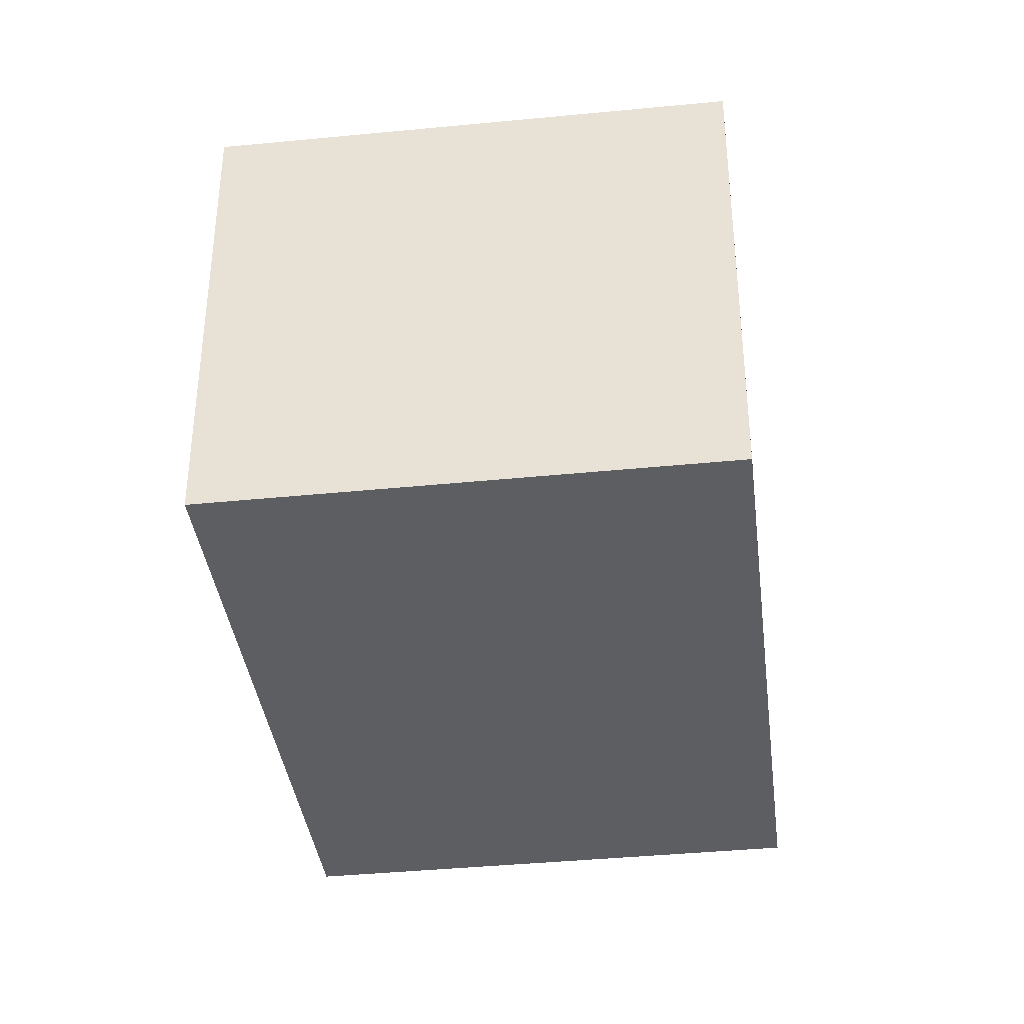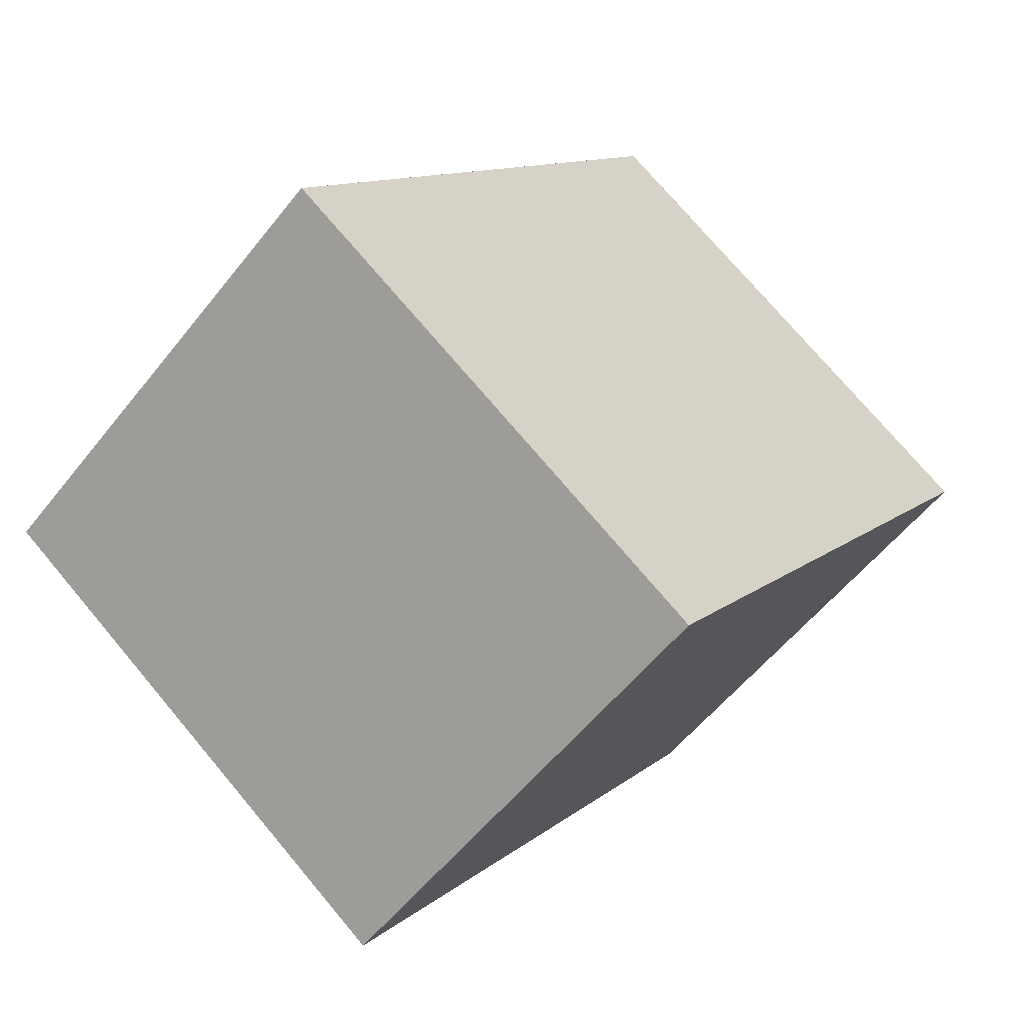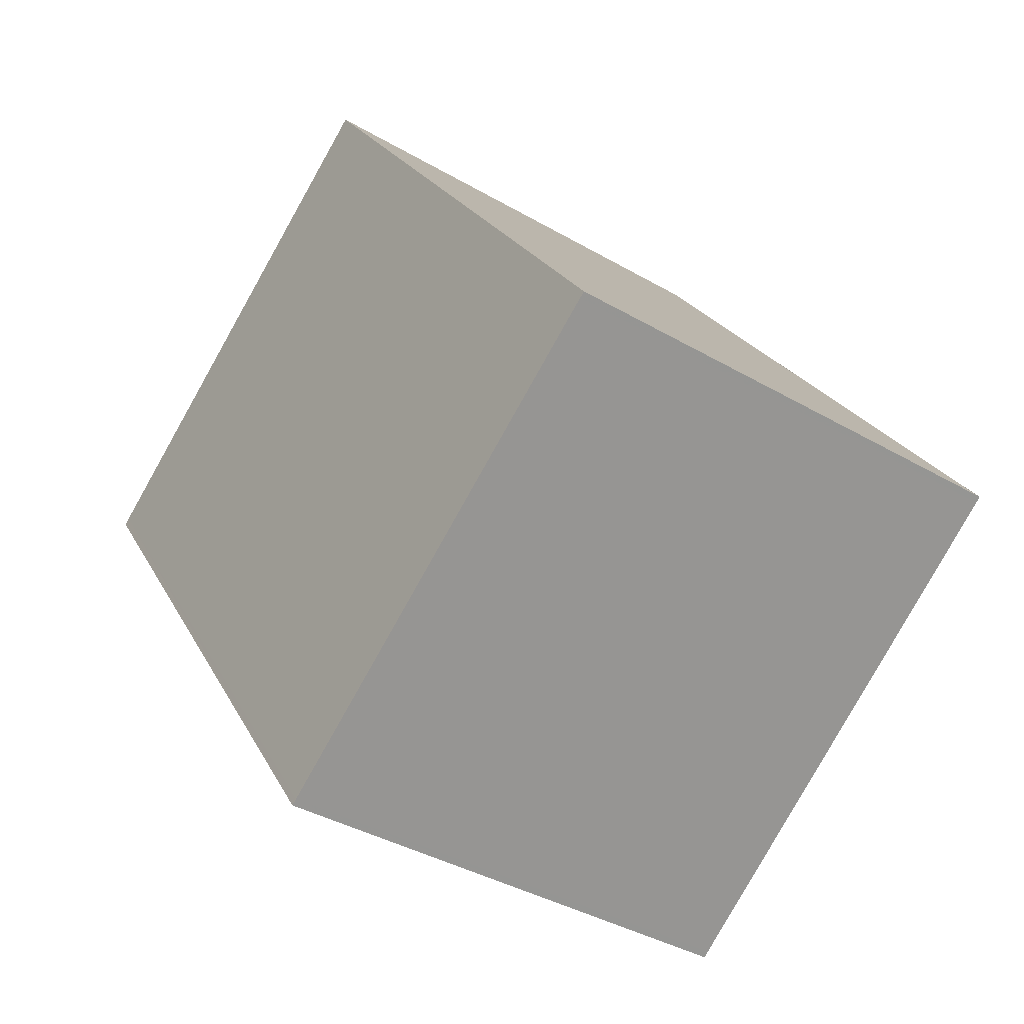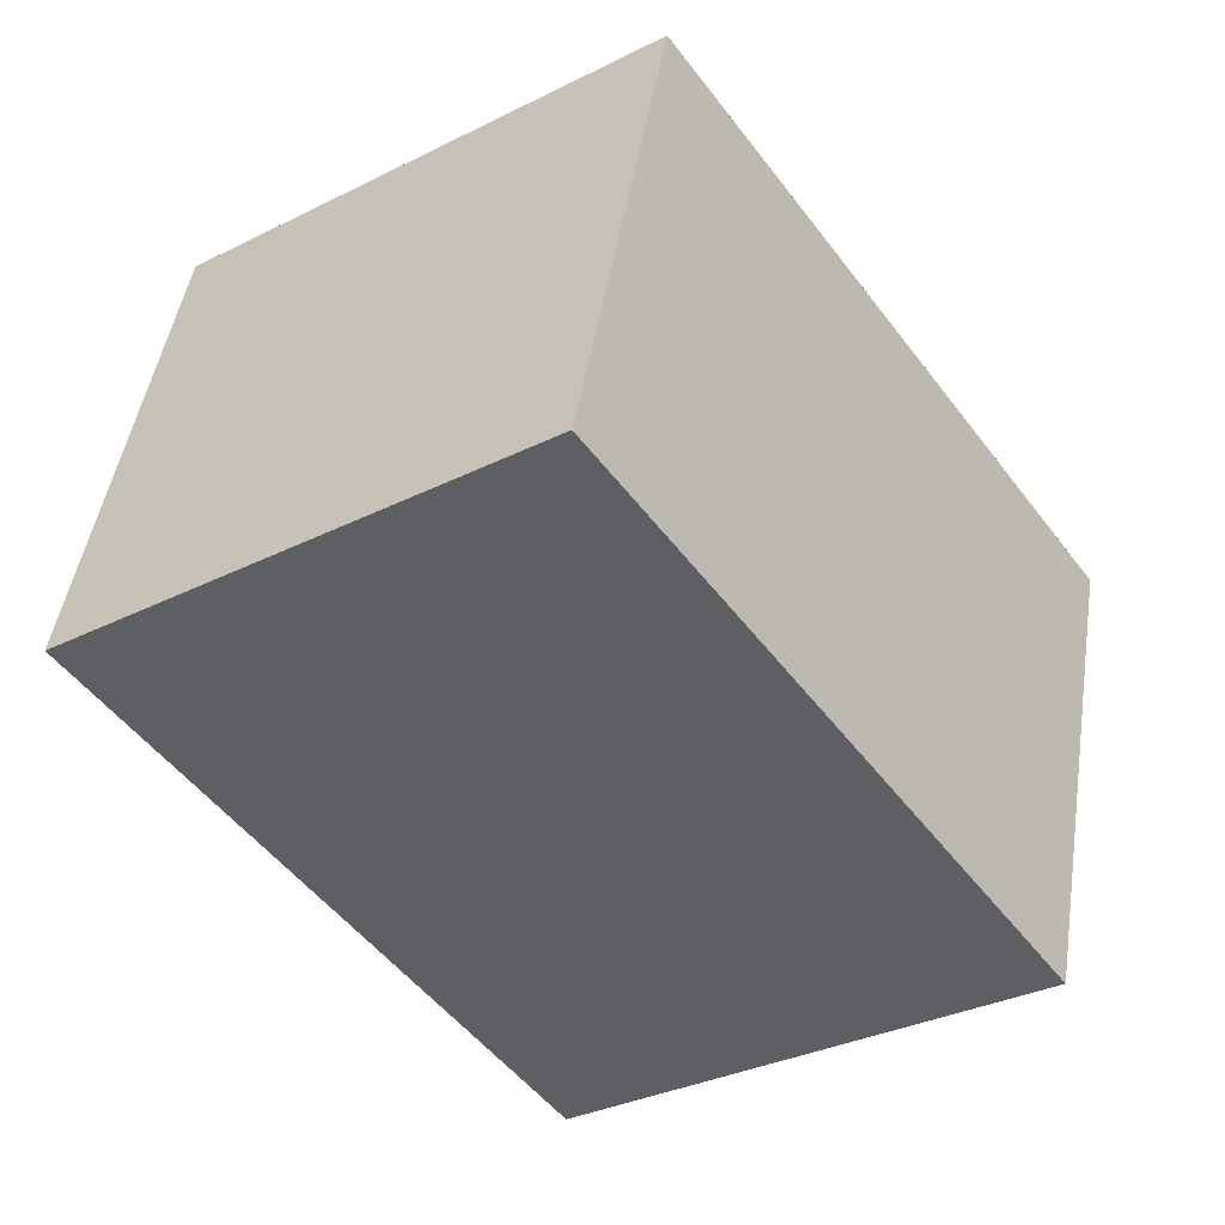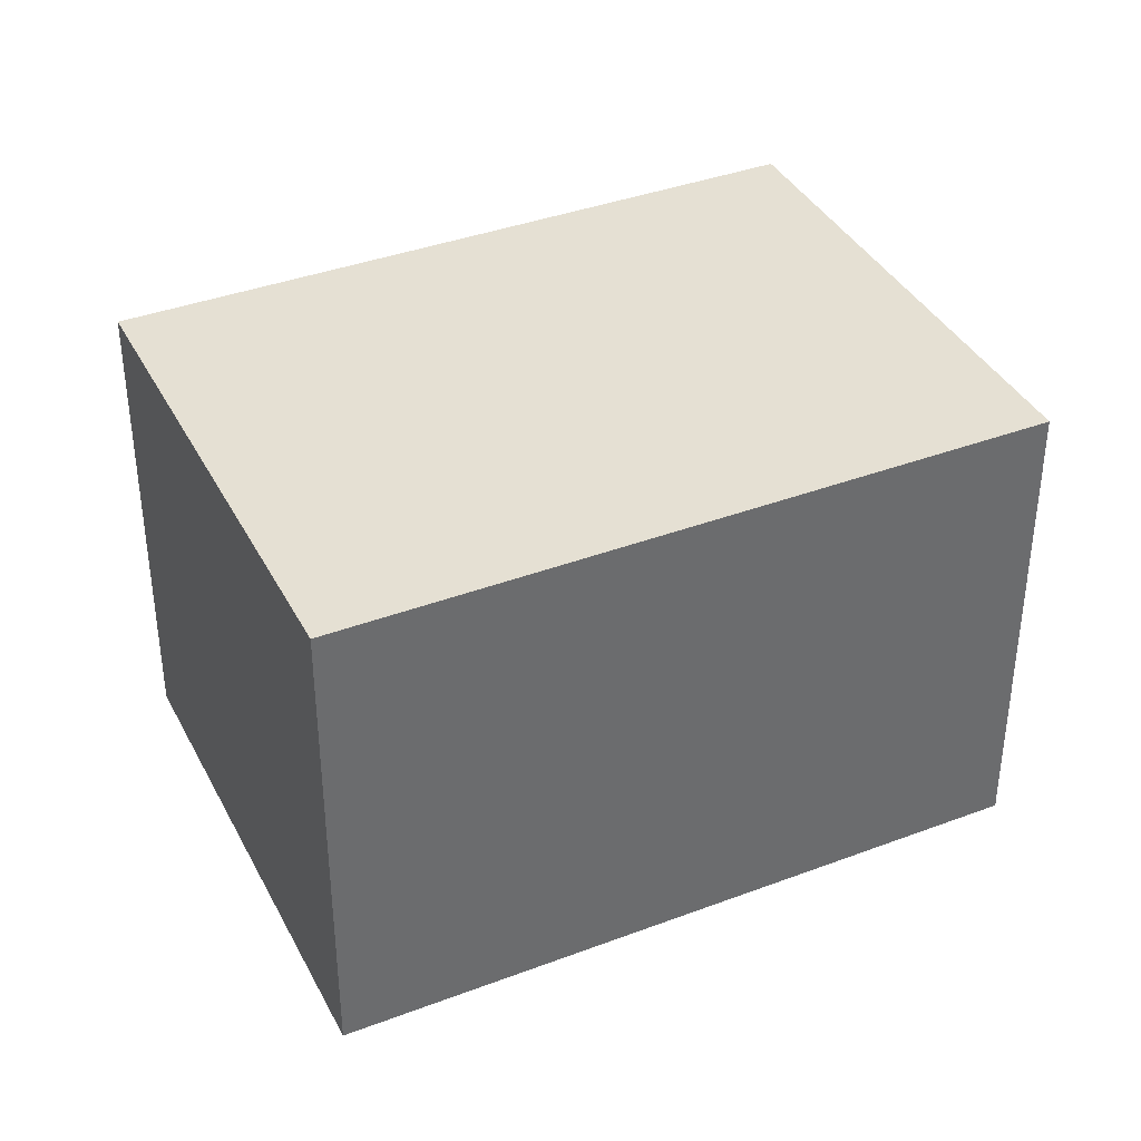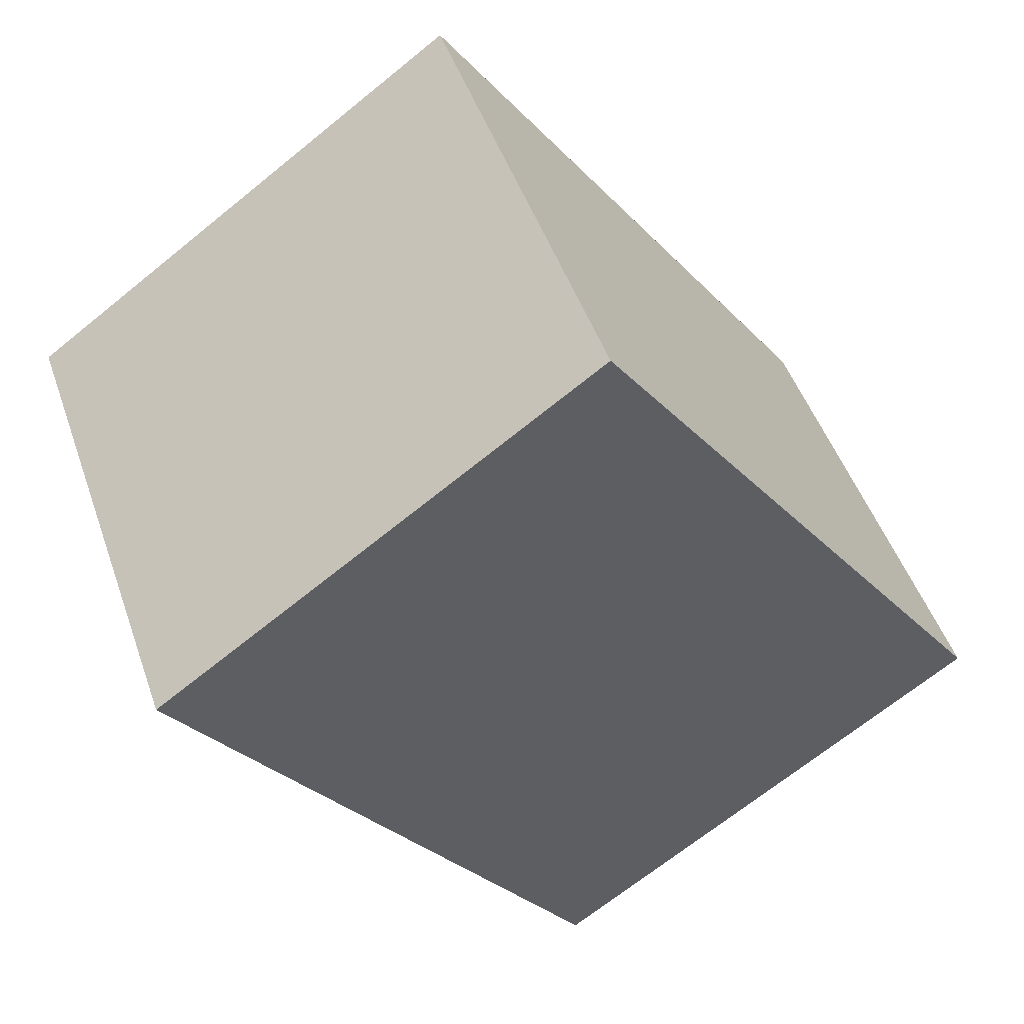
<metadata>
{"format":"obj","ext":"obj","renderer":"f3d","projection":"perspective","resolution":1024,"background":"white","views":[{"elev":-37.7,"azim":42.6,"up":"+Z"},{"elev":-55.5,"azim":142.4,"up":"+Y"},{"elev":-38.4,"azim":53.6,"up":"+Y"},{"elev":47.0,"azim":8.9,"up":"+Y"},{"elev":38.4,"azim":-79.9,"up":"+Z"},{"elev":48.3,"azim":-18.9,"up":"+Y"}]}
</metadata>
<code>
v -1627 -1956 2.368
v -1629 -1953 2.374
v -1627 -1952 2.357
v -1625 -1954 2.351
v -1629 -1953 2.374
v -1627 -1952 2.357
v -1629 -1953 2.374
v -1629 -1953 2.374
v -1627 -1956 2.368
v -1627 -1952 2.357
v -1627 -1952 2.357
v -1625 -1955 2.351
v -1625 -1955 2.351
v -1625 -1954 2.351
v -1627 -1956 2.368
v -1627 -1956 2.368
v -1627 -1956 2.368
v -1627 -1956 2.368
v -1627 -1956 0
v -1627 -1956 0
v -1629 -1953 2.374
v -1629 -1953 2.374
v -1629 -1953 0
v -1629 -1953 4.441e-16
v -1627 -1952 2.357
v -1627 -1952 2.357
v -1627 -1952 0
v -1627 -1952 0
v -1625 -1955 2.351
v -1625 -1954 2.351
v -1625 -1954 0
v -1625 -1955 -4.441e-16
v -1629 -1953 2.374
v -1629 -1953 2.374
v -1629 -1953 -4.441e-16
v -1629 -1953 0
v -1625 -1954 2.351
v -1627 -1952 2.357
v -1627 -1952 0
v -1625 -1954 0
v -1627 -1952 2.357
v -1629 -1953 2.374
v -1629 -1953 4.441e-16
v -1627 -1952 0
v -1627 -1956 2.368
v -1627 -1956 2.368
v -1627 -1956 0
v -1627 -1956 0
v -1627 -1952 2.357
v -1627 -1952 2.357
v -1627 -1952 0
v -1627 -1952 0
v -1627 -1956 2.368
v -1625 -1955 2.351
v -1625 -1955 -4.441e-16
v -1627 -1956 0
v -1625 -1954 2.351
v -1625 -1954 2.351
v -1625 -1954 0
v -1625 -1954 0
v -1629 -1953 2.374
v -1627 -1956 2.368
v -1627 -1956 0
v -1629 -1953 -4.441e-16
v -1627 -1956 0
v -1629 -1953 0
v -1627 -1952 0
v -1625 -1954 0
f 15 9 1 16
f 8 5 2 7
f 11 8 7 10
f 13 12 9 15
f 10 3 6 11
f 14 4 12 13
f 13 11 6 14
f 15 8 11 13
f 16 5 8 15
f 18 19 20 17
f 22 23 24 21
f 26 27 28 25
f 30 31 32 29
f 34 35 36 33
f 38 39 40 37
f 42 43 44 41
f 46 47 48 45
f 50 51 52 49
f 54 55 56 53
f 58 59 60 57
f 62 63 64 61
f 66 67 68 65

</code>
